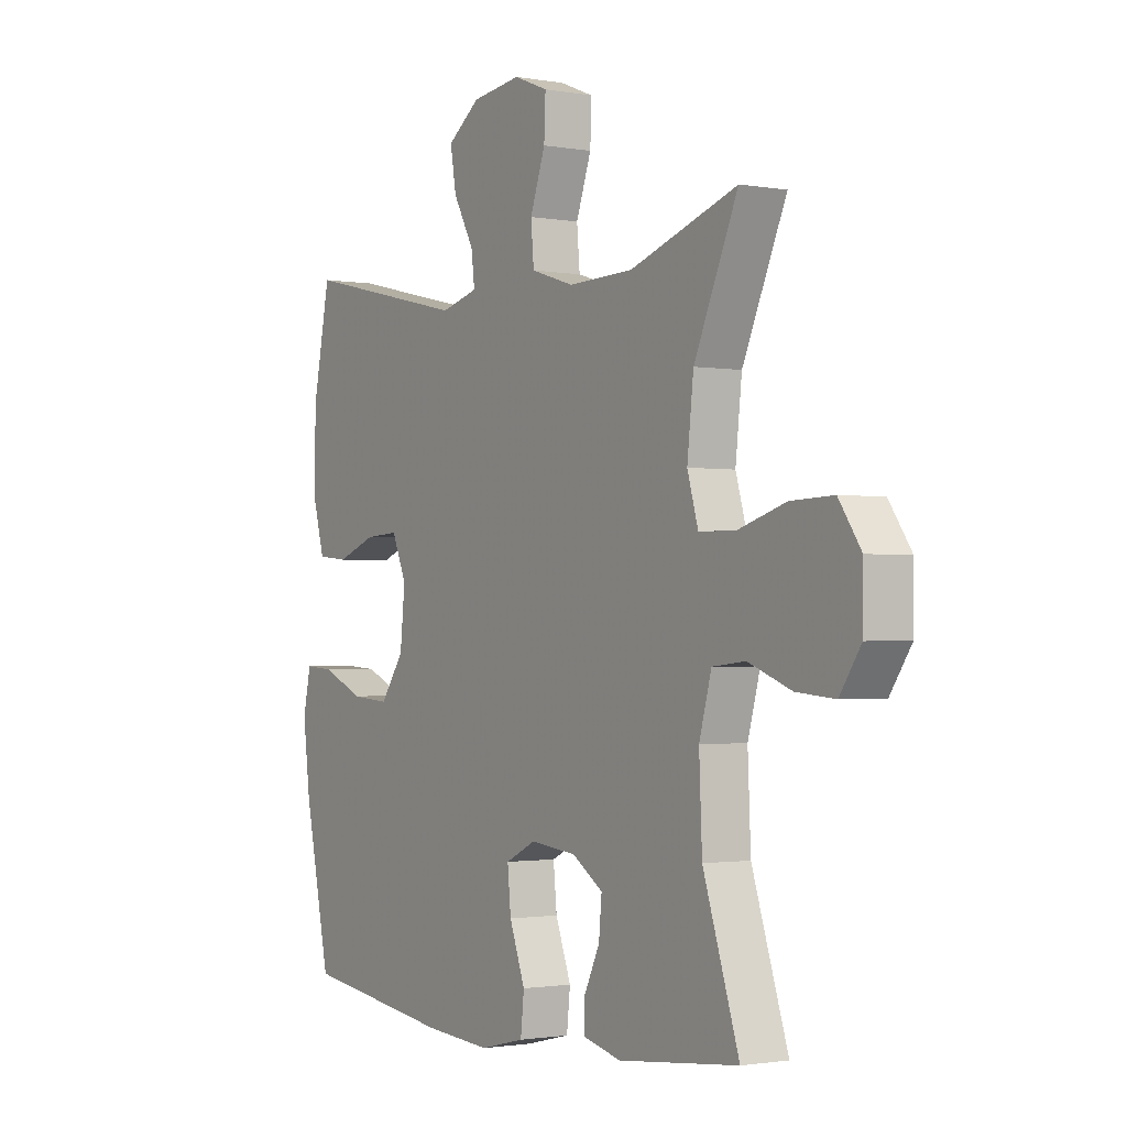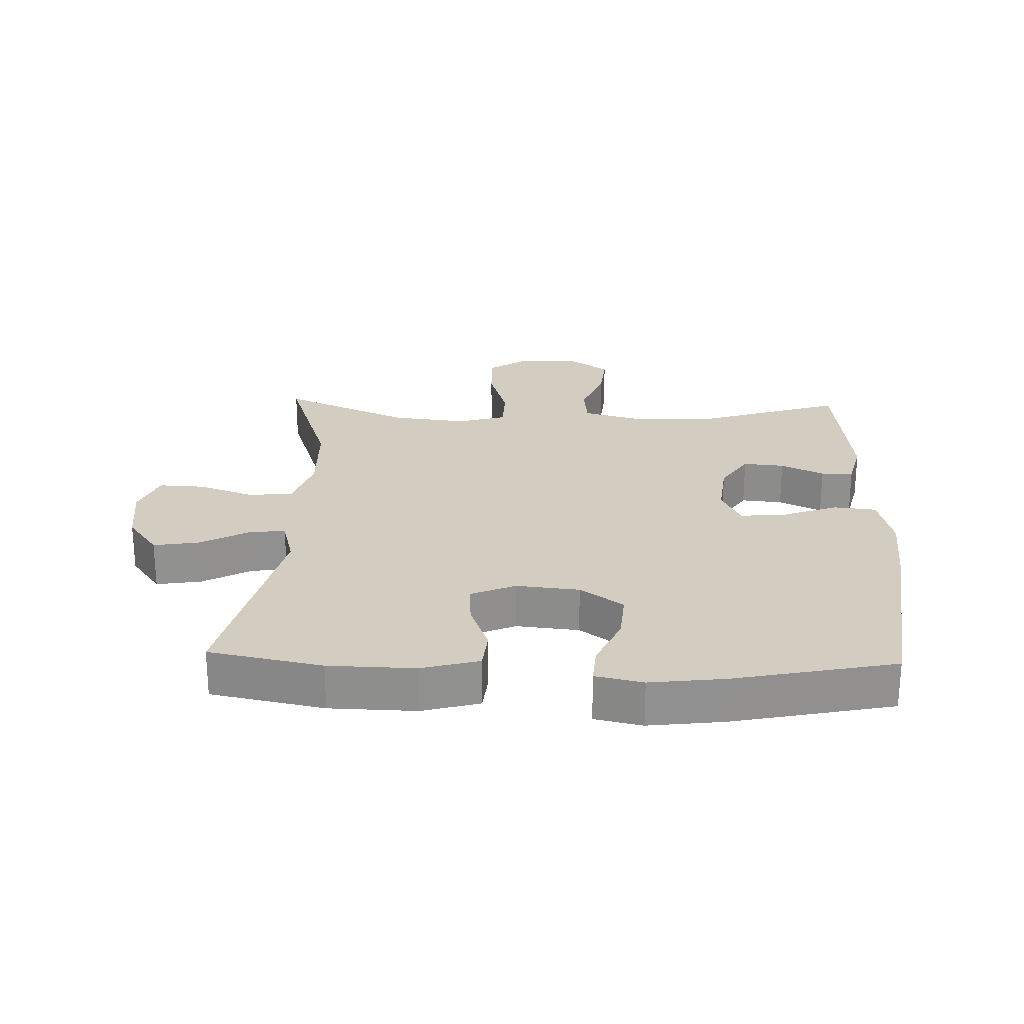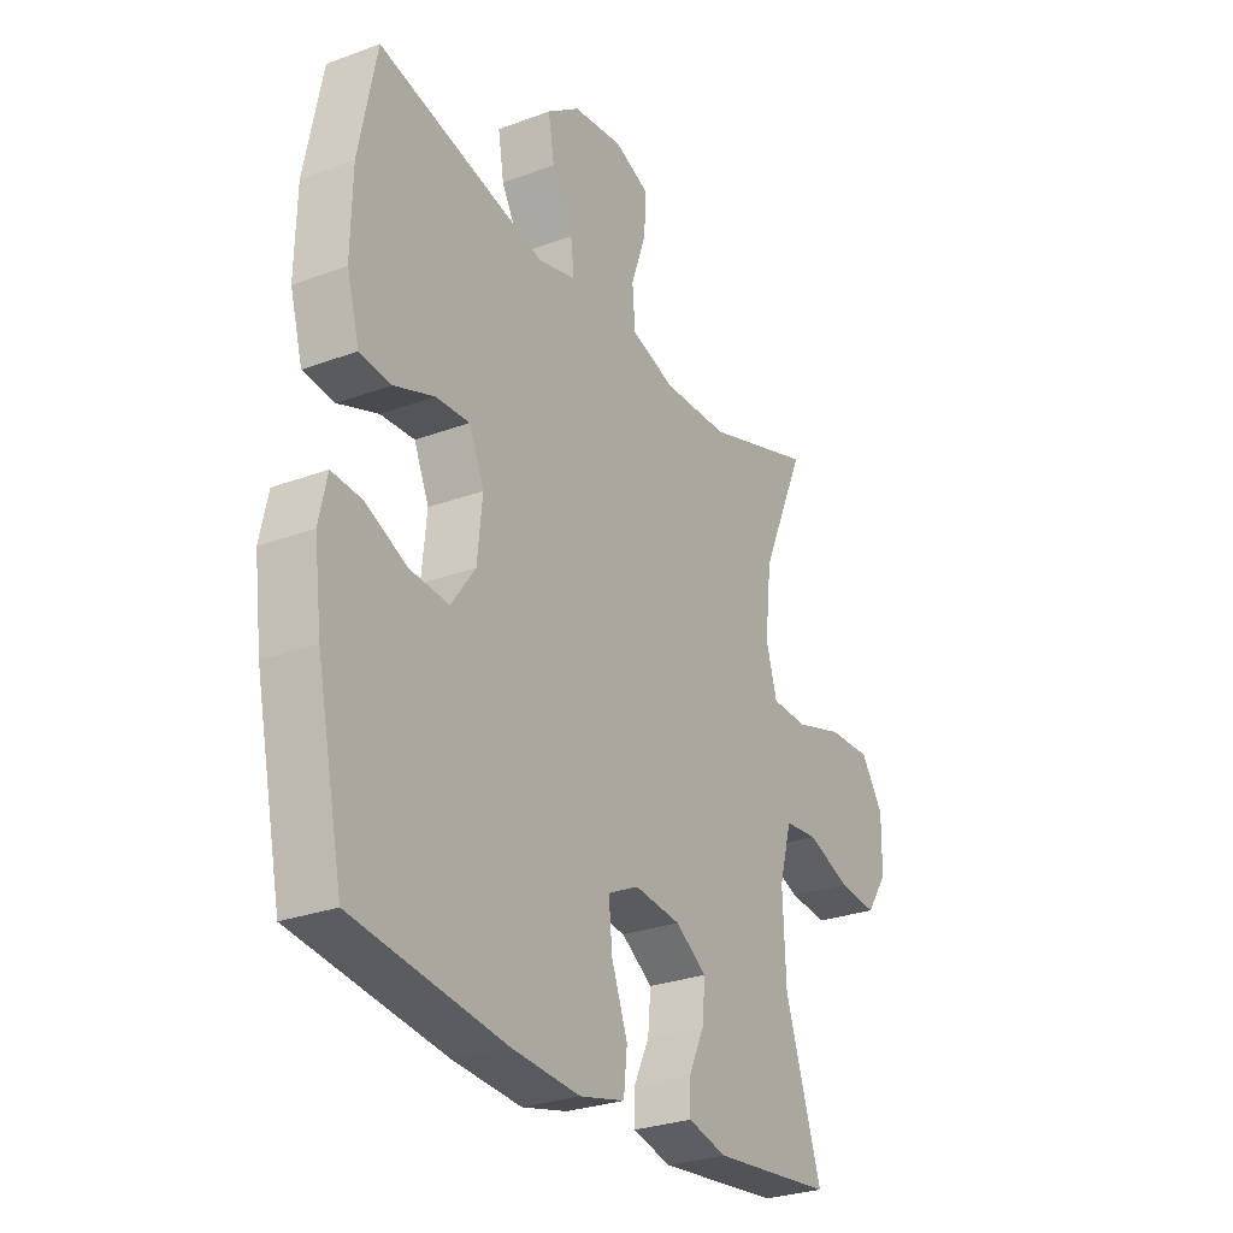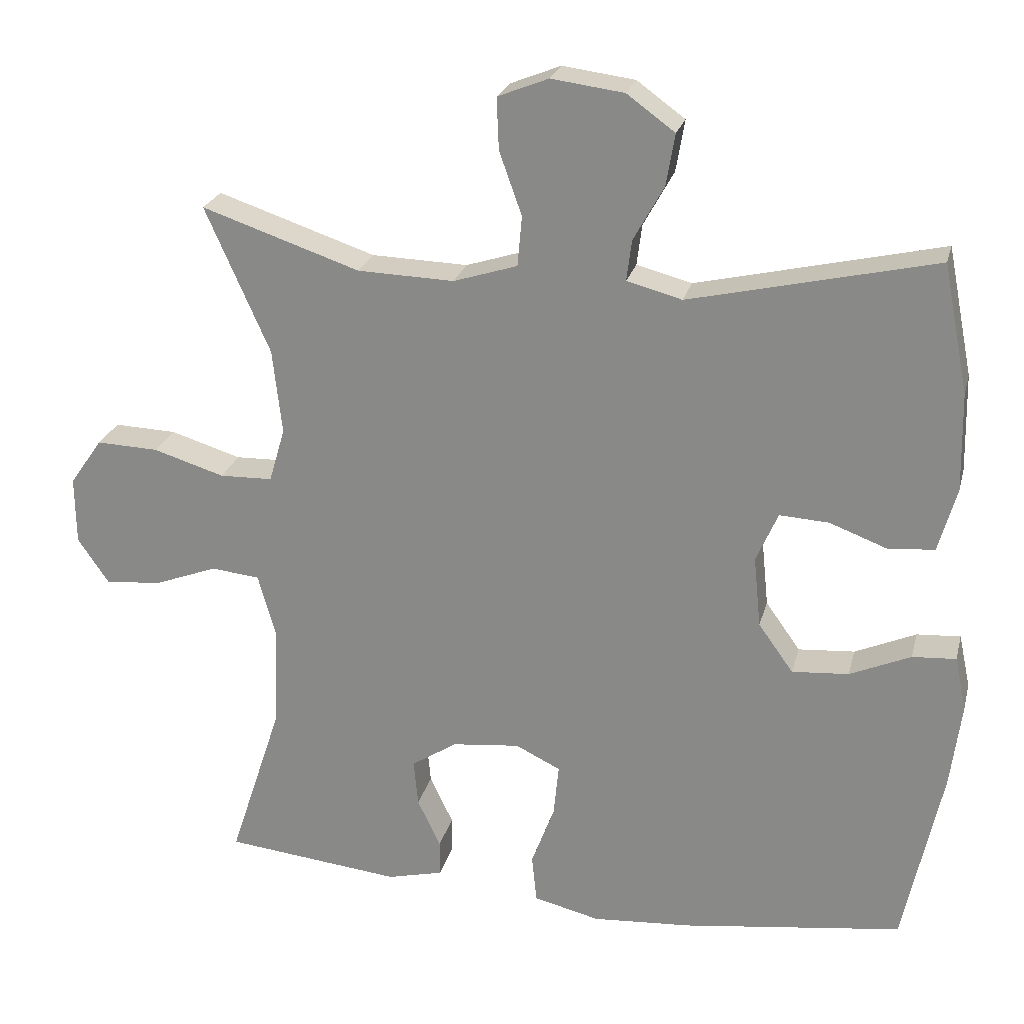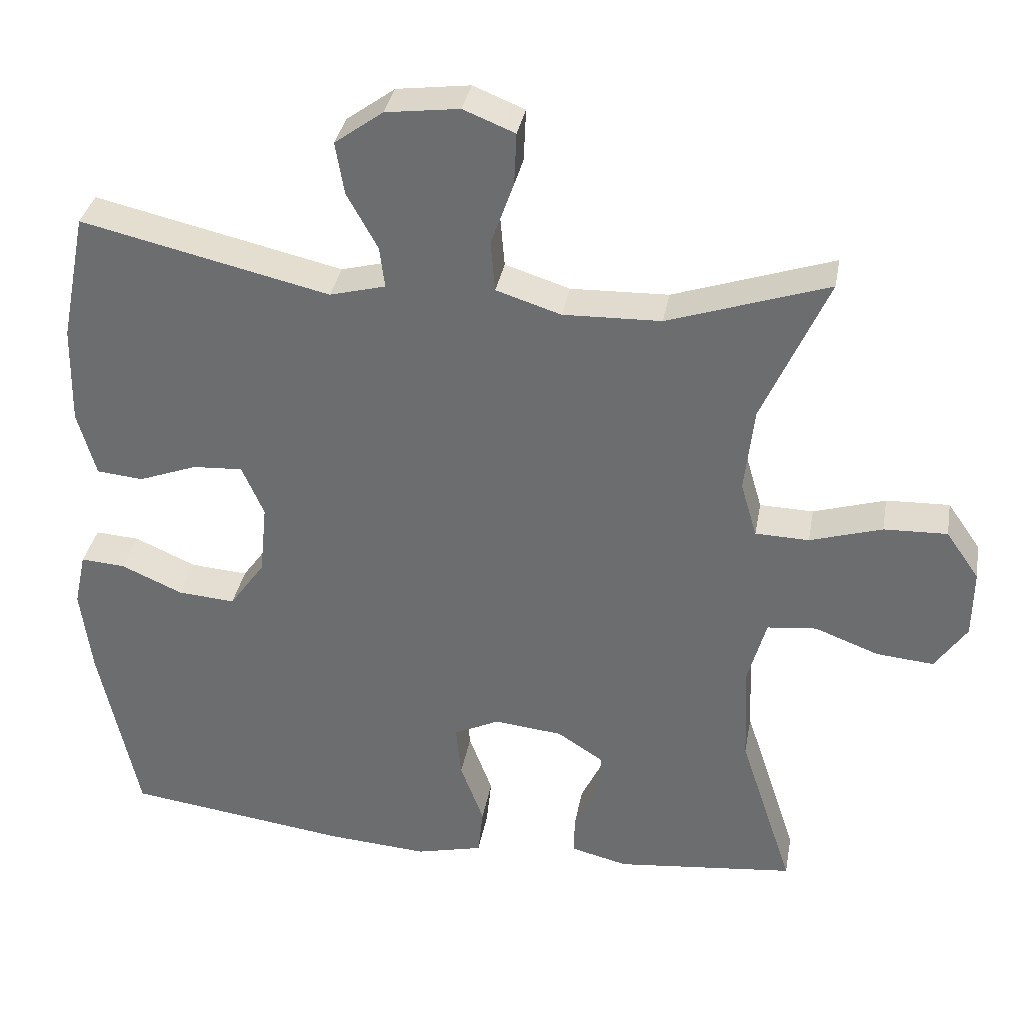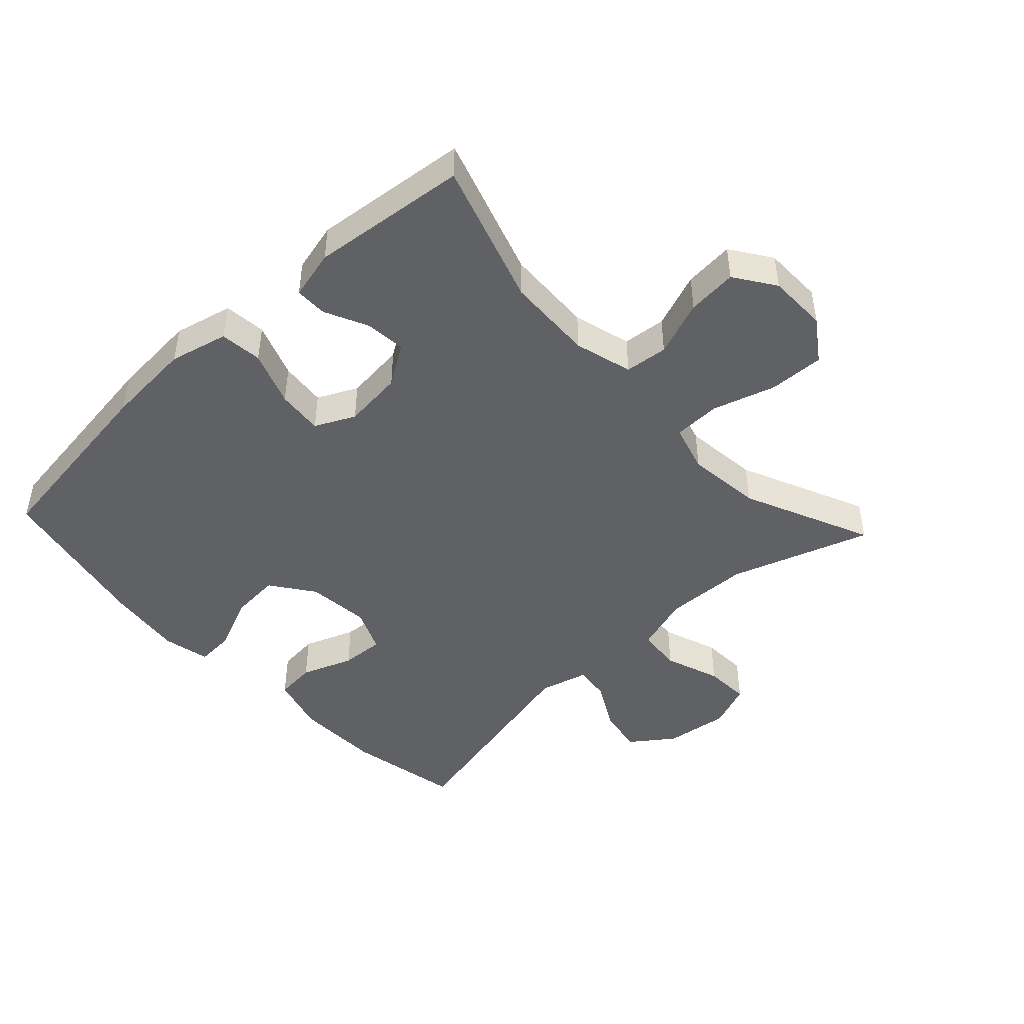
<metadata>
{"format":"obj","ext":"obj","renderer":"f3d","projection":"perspective","resolution":1024,"background":"white","views":[{"elev":-1.5,"azim":-122.8,"up":"+Z"},{"elev":24.6,"azim":92.0,"up":"+Y"},{"elev":-27.9,"azim":119.6,"up":"+Z"},{"elev":23.9,"azim":13.8,"up":"+Z"},{"elev":34.6,"azim":-169.9,"up":"+Z"},{"elev":-46.0,"azim":-137.0,"up":"+Y"}]}
</metadata>
<code>
v 0.5 0.07 0.5
v 0.535 0.07 0.324
v 0.538 0.07 0.189
v 0.513 0.07 0.1
v 0.45 0.07 0.094
v 0.37 0.07 0.124
v 0.302 0.07 0.128
v 0.272 0.07 0.059
v 0.282 0.07 -0.039
v 0.33 0.07 -0.106
v 0.408 0.07 -0.1
v 0.492 0.07 -0.063
v 0.552 0.07 -0.059
v 0.568 0.07 -0.133
v 0.553 0.07 -0.251
v 0.5 0.07 -0.5
v 0.197 0.07 -0.541
v 0.06 0.07 -0.551
v -0.031 0.07 -0.529
v -0.038 0.07 -0.463
v -0.006 0.07 -0.377
v 0.001 0.07 -0.305
v -0.061 0.07 -0.275
v -0.154 0.07 -0.285
v -0.217 0.07 -0.326
v -0.211 0.07 -0.39
v -0.179 0.07 -0.457
v -0.179 0.07 -0.507
v -0.256 0.07 -0.526
v -0.5 0.07 -0.5
v -0.427 0.07 -0.277
v -0.421 0.07 -0.14
v -0.446 0.07 -0.05
v -0.513 0.07 -0.043
v -0.6 0.07 -0.076
v -0.678 0.07 -0.083
v -0.721 0.07 -0.02
v -0.722 0.07 0.073
v -0.677 0.07 0.138
v -0.591 0.07 0.135
v -0.493 0.07 0.105
v -0.42 0.07 0.107
v -0.398 0.07 0.182
v -0.411 0.07 0.299
v -0.5 0.07 0.5
v -0.282 0.07 0.427
v -0.149 0.07 0.423
v -0.061 0.07 0.451
v -0.055 0.07 0.52
v -0.086 0.07 0.607
v -0.089 0.07 0.678
v -0.019 0.07 0.706
v 0.081 0.07 0.693
v 0.147 0.07 0.645
v 0.135 0.07 0.574
v 0.093 0.07 0.498
v 0.086 0.07 0.442
v 0.162 0.07 0.422
v 0.5 0 0.5
v 0.535 0 0.324
v 0.538 0 0.189
v 0.513 0 0.1
v 0.45 0 0.094
v 0.37 0 0.124
v 0.302 0 0.128
v 0.272 0 0.059
v 0.282 0 -0.039
v 0.33 0 -0.106
v 0.408 0 -0.1
v 0.492 0 -0.063
v 0.552 0 -0.059
v 0.568 0 -0.133
v 0.553 0 -0.251
v 0.5 0 -0.5
v 0.197 0 -0.541
v 0.06 0 -0.551
v -0.031 0 -0.529
v -0.038 0 -0.463
v -0.006 0 -0.377
v 0.001 0 -0.305
v -0.061 0 -0.275
v -0.154 0 -0.285
v -0.217 0 -0.326
v -0.211 0 -0.39
v -0.179 0 -0.457
v -0.179 0 -0.507
v -0.256 0 -0.526
v -0.5 0 -0.5
v -0.427 0 -0.277
v -0.421 0 -0.14
v -0.446 0 -0.05
v -0.513 0 -0.043
v -0.6 0 -0.076
v -0.678 0 -0.083
v -0.721 0 -0.02
v -0.722 0 0.073
v -0.677 0 0.138
v -0.591 0 0.135
v -0.493 0 0.105
v -0.42 0 0.107
v -0.398 0 0.182
v -0.411 0 0.299
v -0.5 0 0.5
v -0.282 0 0.427
v -0.149 0 0.423
v -0.061 0 0.451
v -0.055 0 0.52
v -0.086 0 0.607
v -0.089 0 0.678
v -0.019 0 0.706
v 0.081 0 0.693
v 0.147 0 0.645
v 0.135 0 0.574
v 0.093 0 0.498
v 0.086 0 0.442
v 0.162 0 0.422
f 54 55 56
f 53 54 56
f 52 53 56
f 51 52 56
f 50 51 56
f 49 50 56
f 48 49 56 57
f 47 48 57 58
f 44 45 46
f 43 44 46 47
f 42 43 47 58
f 39 40 41
f 38 39 41
f 37 38 41
f 36 37 41
f 35 36 41
f 34 35 41
f 33 34 41 42
f 58 1 2
f 42 58 2
f 33 42 2
f 32 33 2
f 29 30 31
f 28 29 31
f 27 28 31
f 26 27 31
f 25 26 31 32
f 19 20 21
f 18 19 21
f 17 18 21
f 16 17 21
f 15 16 21
f 14 15 21
f 13 14 21
f 12 13 21
f 11 12 21
f 10 11 21 22
f 9 10 22 23
f 4 5 6
f 3 4 6
f 2 3 6
f 2 6 7
f 32 2 7
f 32 7 8
f 25 32 8
f 24 25 8
f 8 9 23 24
f 114 113 112
f 114 112 111
f 114 111 110
f 114 110 109
f 114 109 108
f 114 108 107
f 115 114 107 106
f 116 115 106 105
f 104 103 102
f 105 104 102 101
f 116 105 101 100
f 99 98 97
f 99 97 96
f 99 96 95
f 99 95 94
f 99 94 93
f 99 93 92
f 100 99 92 91
f 60 59 116
f 60 116 100
f 60 100 91
f 60 91 90
f 89 88 87
f 89 87 86
f 89 86 85
f 89 85 84
f 90 89 84 83
f 79 78 77
f 79 77 76
f 79 76 75
f 79 75 74
f 79 74 73
f 79 73 72
f 79 72 71
f 79 71 70
f 79 70 69
f 80 79 69 68
f 81 80 68 67
f 64 63 62
f 64 62 61
f 64 61 60
f 65 64 60
f 65 60 90
f 66 65 90
f 66 90 83
f 66 83 82
f 82 81 67 66
f 1 59 60 2
f 2 60 61 3
f 3 61 62 4
f 4 62 63 5
f 5 63 64 6
f 6 64 65 7
f 7 65 66 8
f 8 66 67 9
f 9 67 68 10
f 10 68 69 11
f 11 69 70 12
f 12 70 71 13
f 13 71 72 14
f 14 72 73 15
f 15 73 74 16
f 16 74 75 17
f 17 75 76 18
f 18 76 77 19
f 19 77 78 20
f 20 78 79 21
f 21 79 80 22
f 22 80 81 23
f 23 81 82 24
f 24 82 83 25
f 25 83 84 26
f 26 84 85 27
f 27 85 86 28
f 28 86 87 29
f 29 87 88 30
f 30 88 89 31
f 31 89 90 32
f 32 90 91 33
f 33 91 92 34
f 34 92 93 35
f 35 93 94 36
f 36 94 95 37
f 37 95 96 38
f 38 96 97 39
f 39 97 98 40
f 40 98 99 41
f 41 99 100 42
f 42 100 101 43
f 43 101 102 44
f 44 102 103 45
f 45 103 104 46
f 46 104 105 47
f 47 105 106 48
f 48 106 107 49
f 49 107 108 50
f 50 108 109 51
f 51 109 110 52
f 52 110 111 53
f 53 111 112 54
f 54 112 113 55
f 55 113 114 56
f 56 114 115 57
f 57 115 116 58
f 58 116 59 1

</code>
